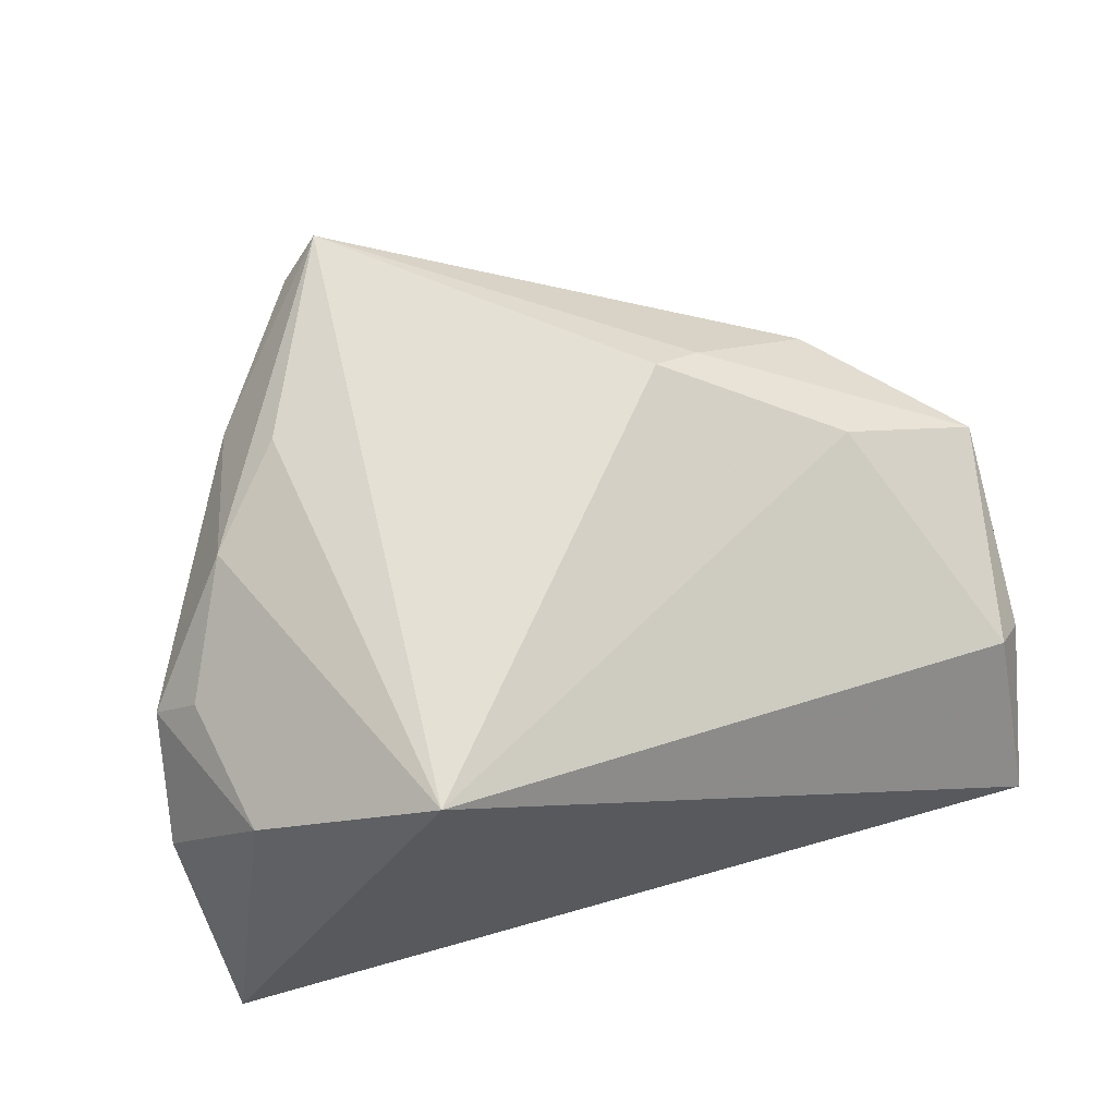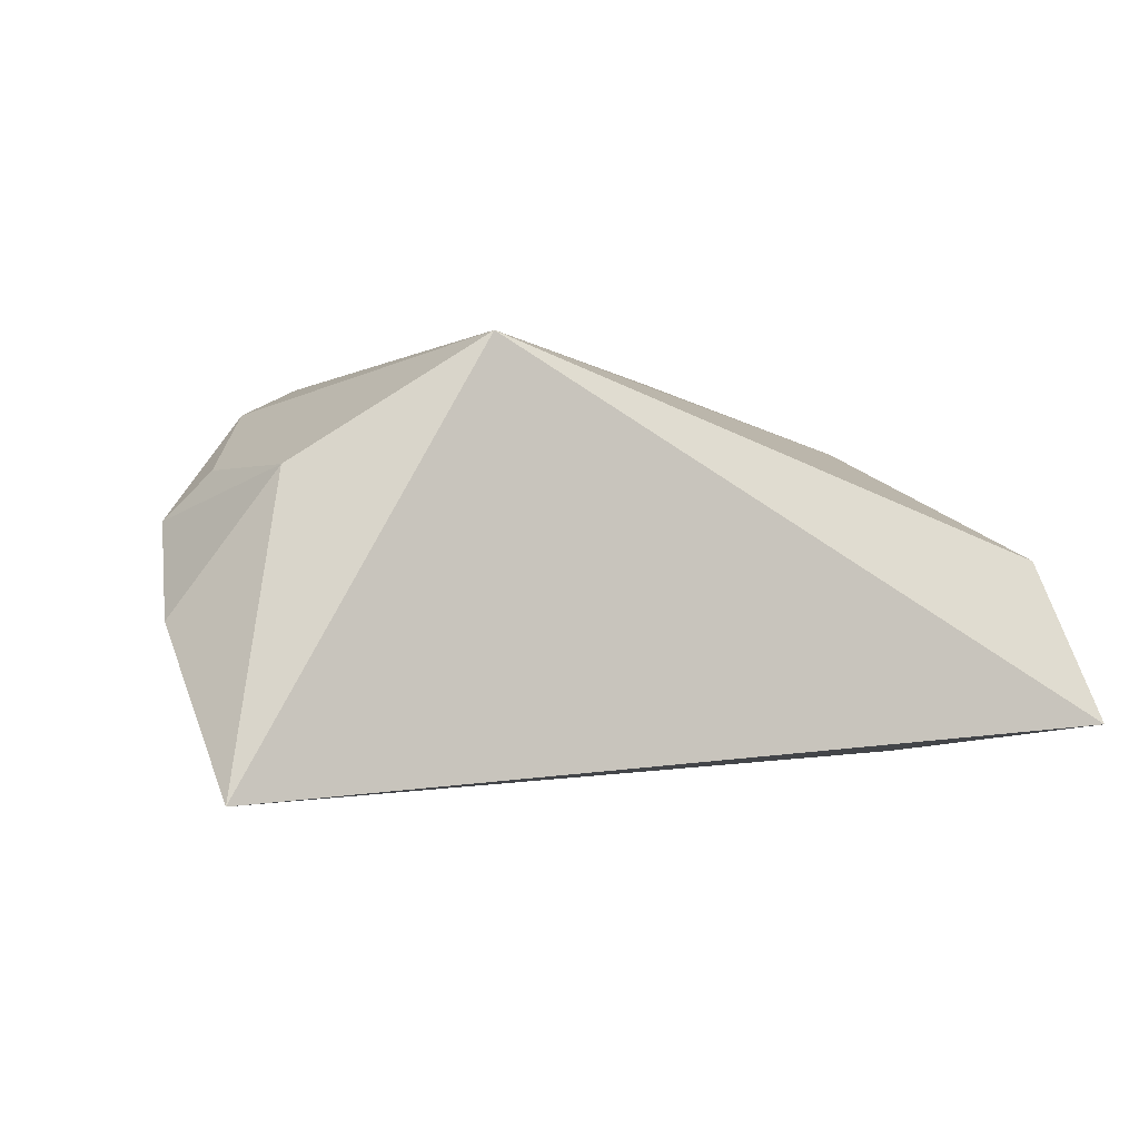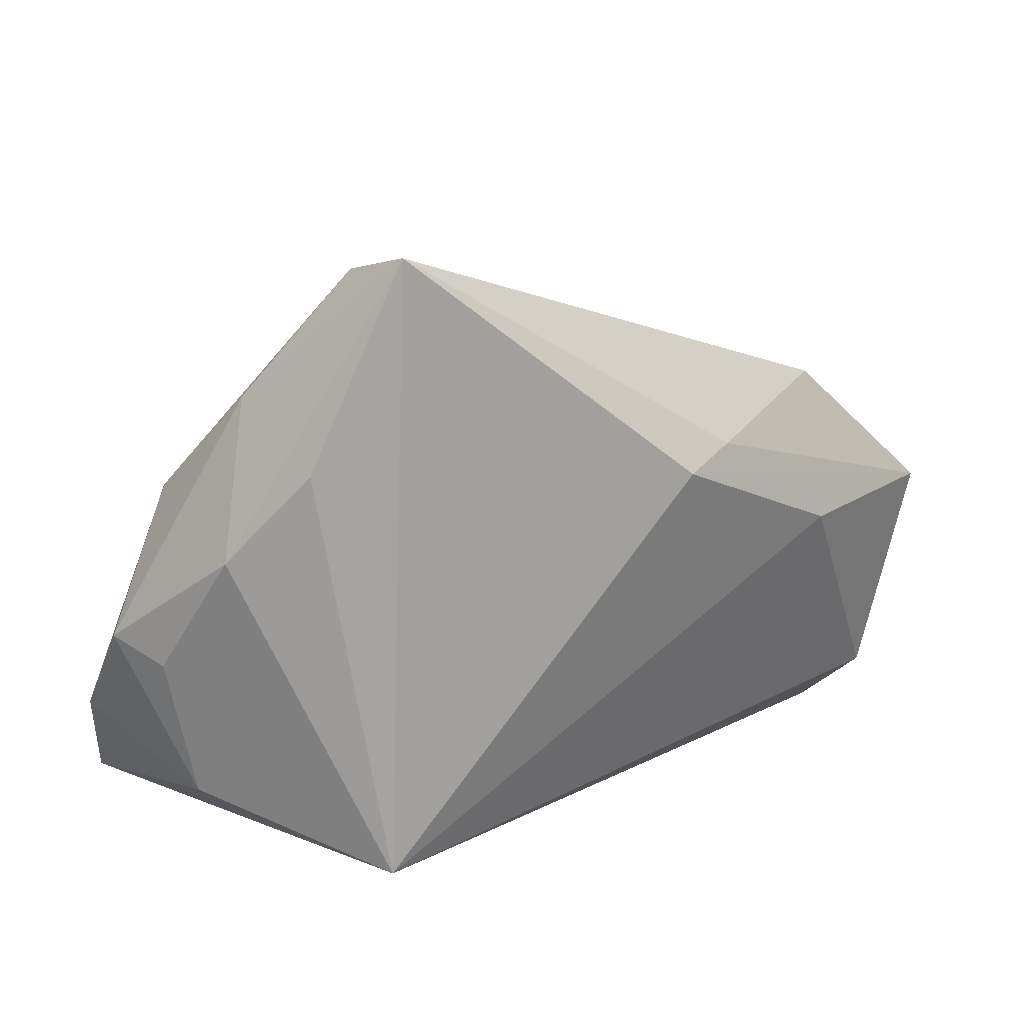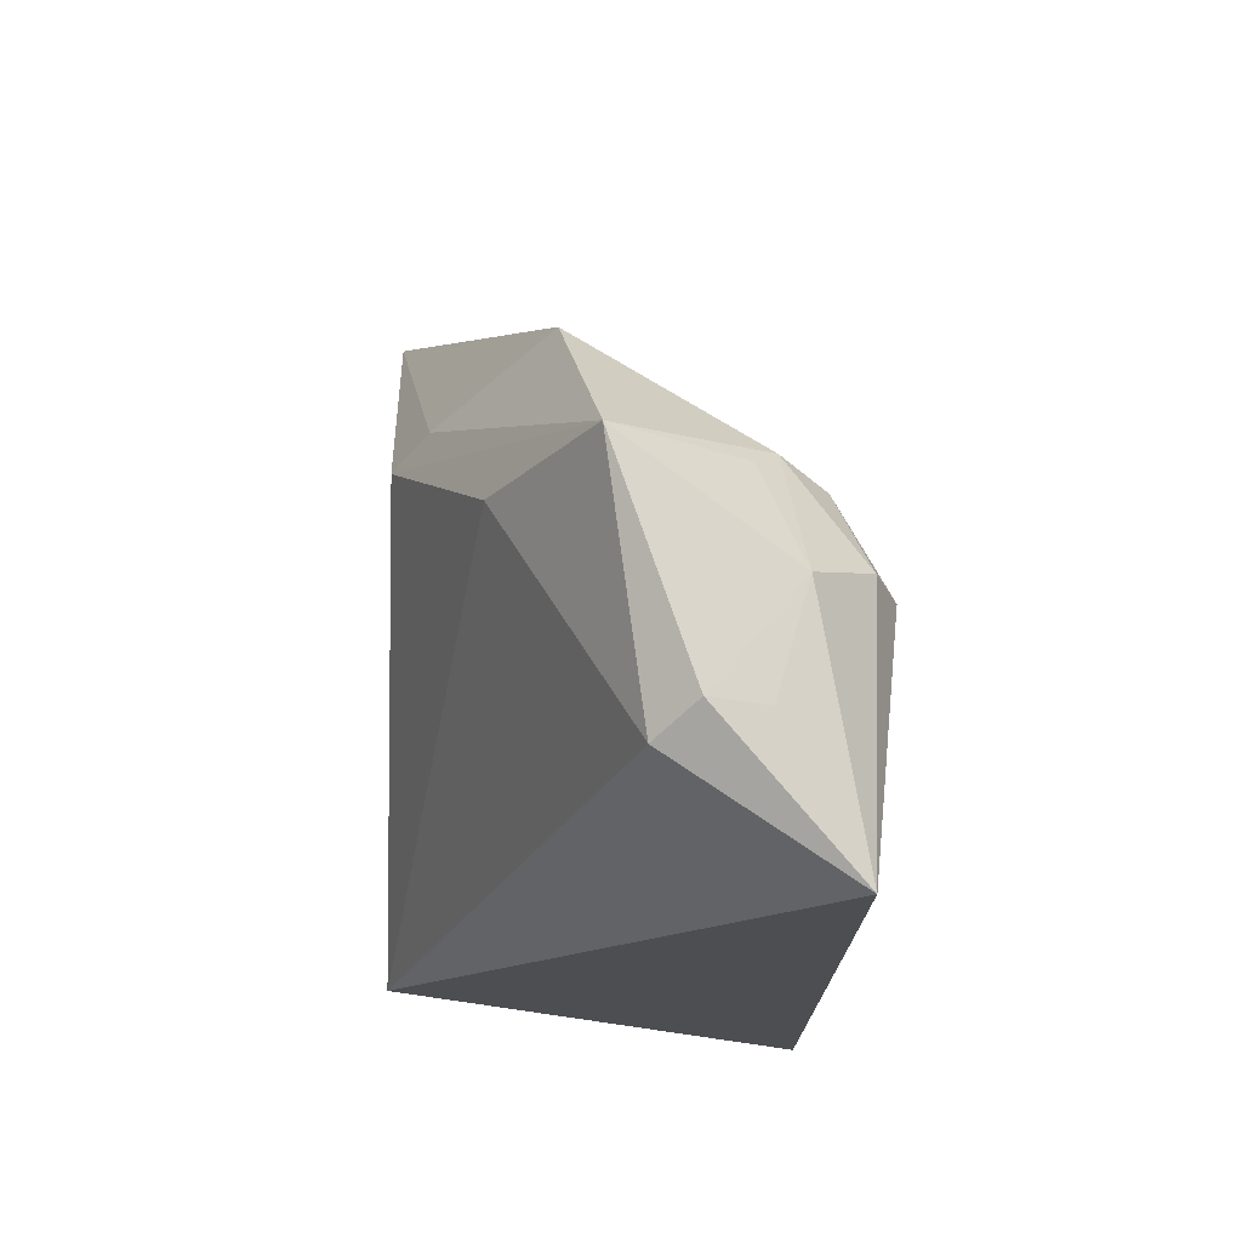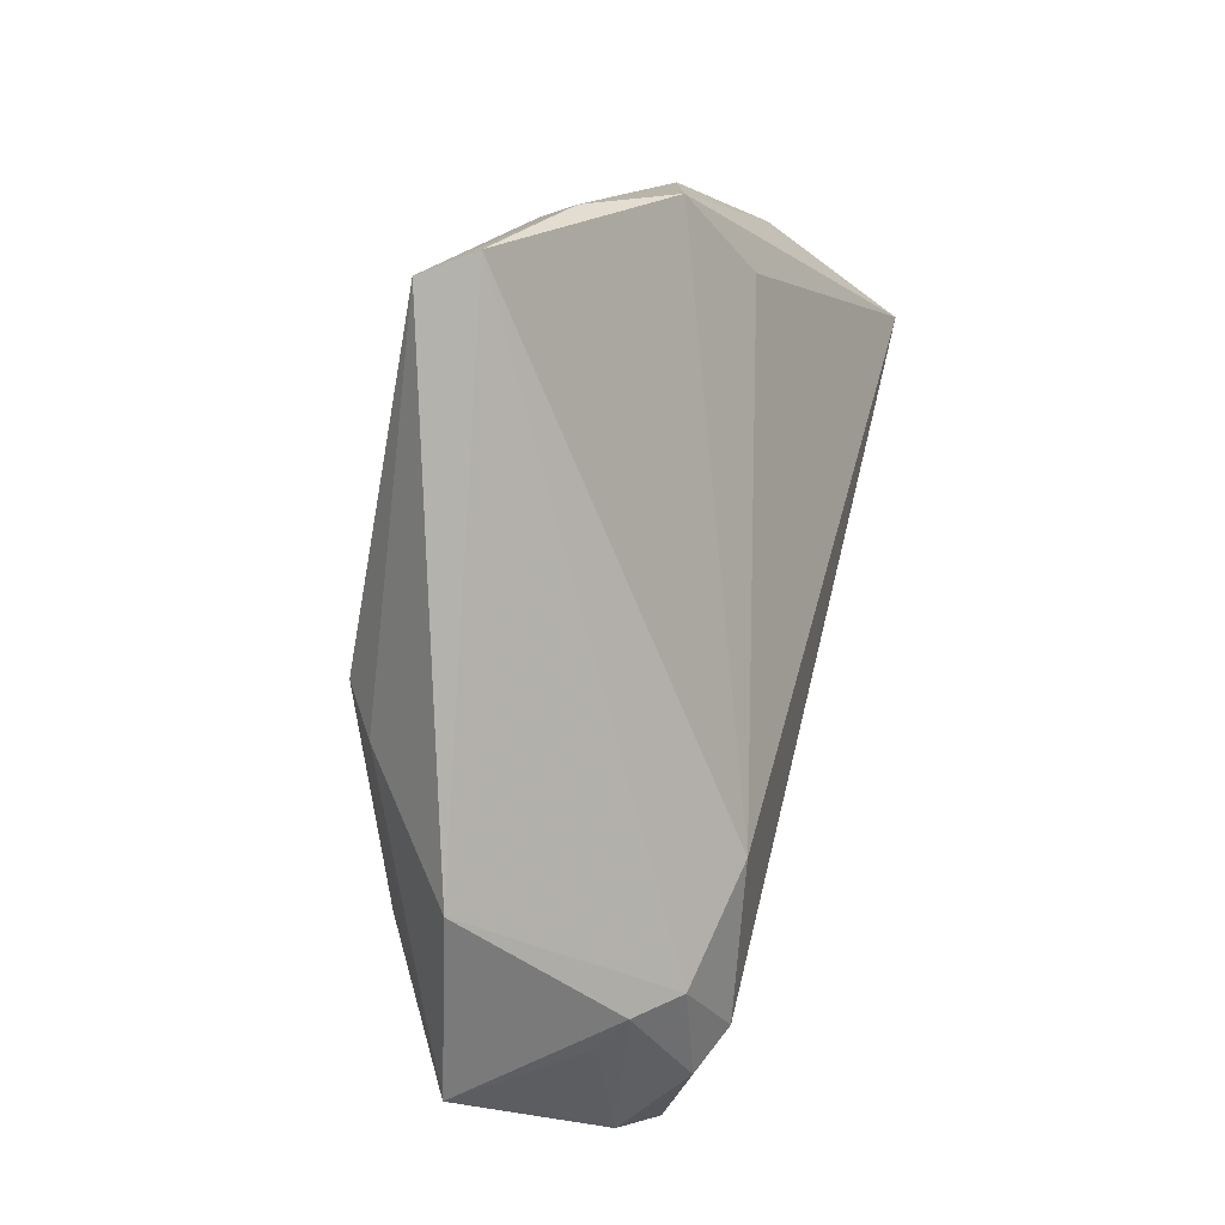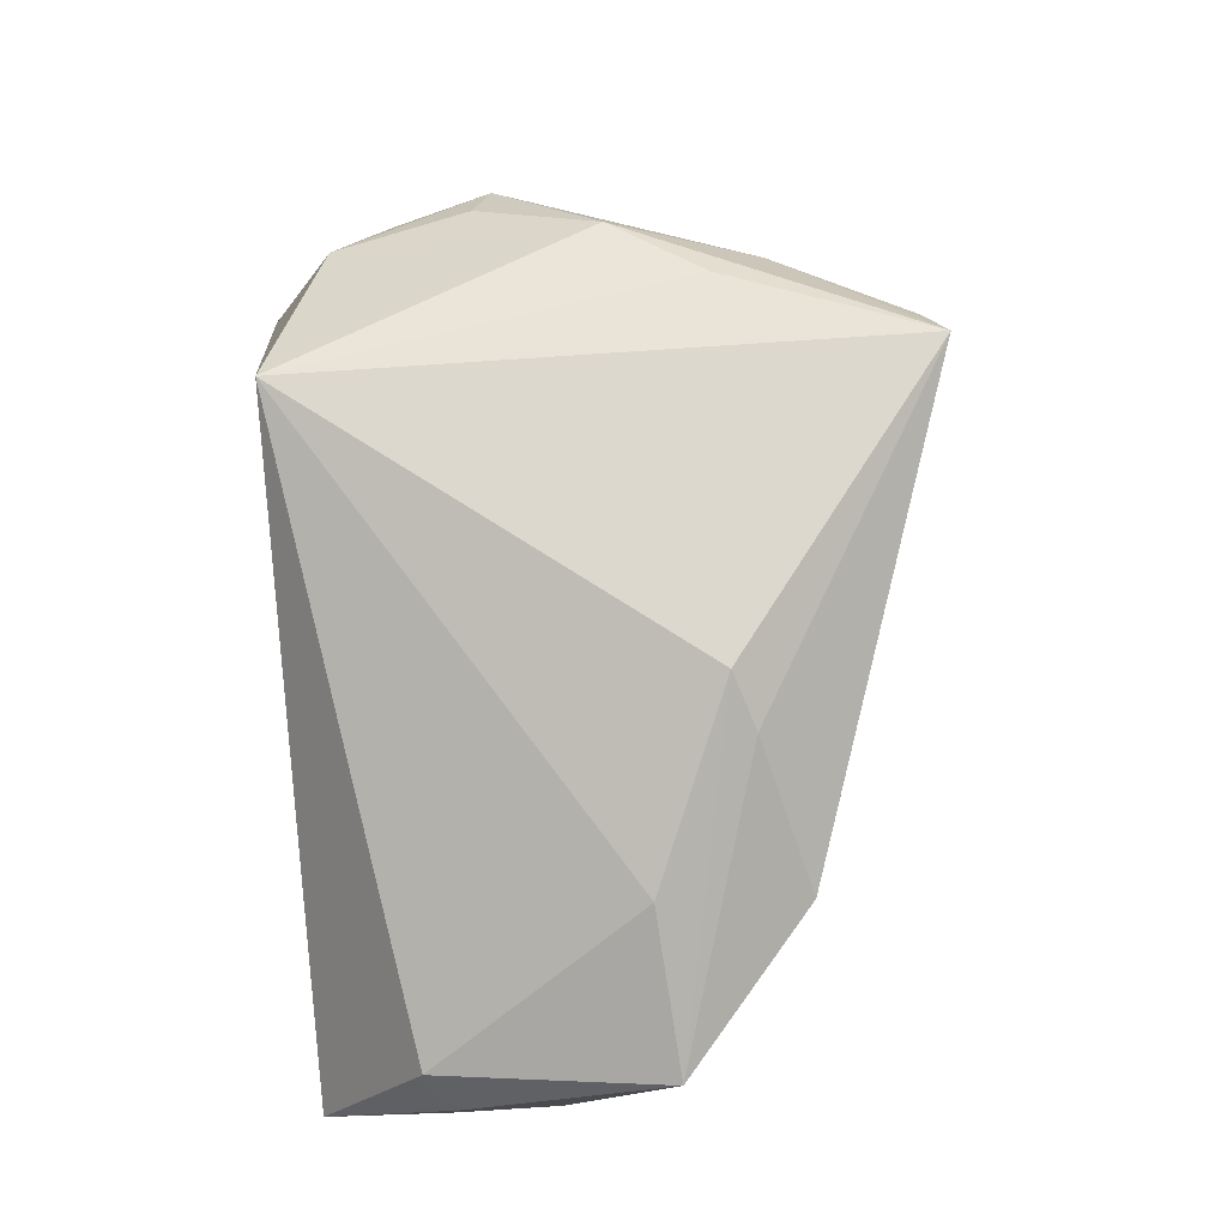
<metadata>
{"format":"obj","ext":"obj","renderer":"f3d","projection":"perspective","resolution":1024,"background":"white","views":[{"elev":65.6,"azim":-15.1,"up":"+Z"},{"elev":-1.0,"azim":-21.6,"up":"+Z"},{"elev":17.6,"azim":-17.6,"up":"+Y"},{"elev":-16.6,"azim":86.3,"up":"+Y"},{"elev":79.9,"azim":103.4,"up":"+Y"},{"elev":72.3,"azim":84.1,"up":"+Z"}]}
</metadata>
<code>
v 0.03854 0.01181 -0.01817
v 0.05427 -0.01192 -0.004751
v -0.01937 0.04893 0.02293
v 0.05511 0.01221 0.0038
v 0.04032 0.0007042 -0.02383
v -0.04248 -0.01793 0.008952
v 0.05391 -0.0007084 -0.0142
v -0.05054 -0.02811 -0.02549
v -0.04604 -0.001251 0.009128
v -0.03933 0.01337 0.01658
v 0.02309 0.009604 -0.02128
v 0.04641 0.001605 -0.02099
v -0.02401 0.04701 0.01744
v -0.05103 0.001234 0.003553
v -0.05327 -0.01142 -0.007412
v 0.0538 -0.01256 -0.0108
v 0.04629 0.01195 -0.01029
v 0.03731 0.01089 0.01373
v -0.03568 0.03152 0.01105
v 0.0374 0.0283 0.007009
v 0.02175 0.0233 0.01906
v -0.04084 0.006645 -0.007826
v -0.04372 0.01899 0.001395
v -0.02177 -0.02566 0.02293
v 0.05065 -0.01525 -0.0003736
v 0.0518 -0.02811 -0.01937
v 0.04257 0.01413 -0.01297
v -0.02999 0.0242 0.02089
v 0.01576 0.02101 0.02293
f 3 24 29
f 4 29 18
f 18 29 24
f 24 10 6
f 28 24 3
f 3 10 28
f 28 10 24
f 27 20 4
f 3 29 21
f 21 20 3
f 21 29 4
f 4 20 21
f 15 23 8
f 8 6 15
f 24 6 8
f 11 23 13
f 3 20 13
f 14 23 15
f 15 6 14
f 25 18 24
f 4 18 25
f 17 27 4
f 5 8 11
f 22 23 11
f 11 8 22
f 22 8 23
f 9 6 10
f 10 14 9
f 9 14 6
f 19 13 23
f 23 14 19
f 19 14 10
f 19 10 3
f 3 13 19
f 4 25 2
f 1 5 11
f 11 13 1
f 20 27 1
f 1 13 20
f 8 5 26
f 24 8 26
f 26 25 24
f 26 2 25
f 12 1 27
f 5 1 12
f 12 26 5
f 2 26 16
f 27 17 7
f 7 12 27
f 7 17 4
f 4 2 7
f 2 16 7
f 26 12 7
f 7 16 26

</code>
